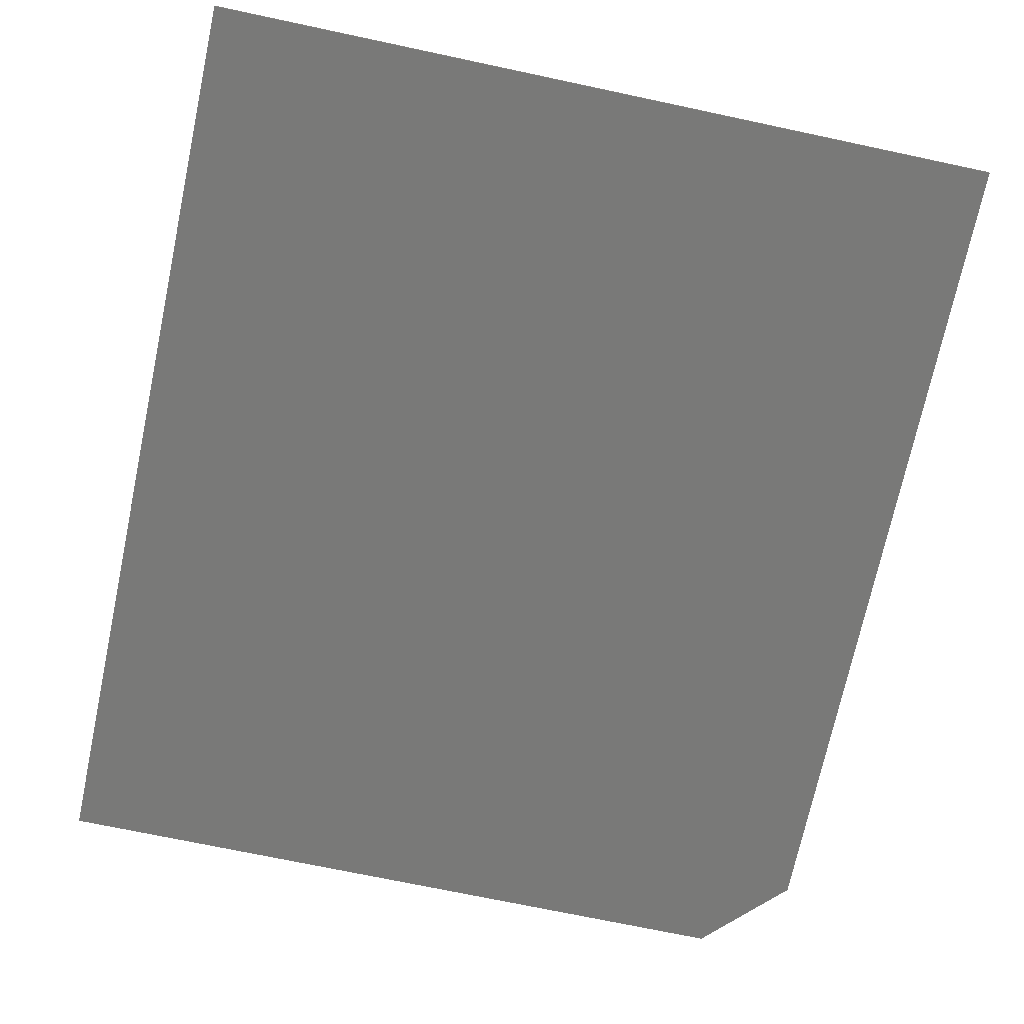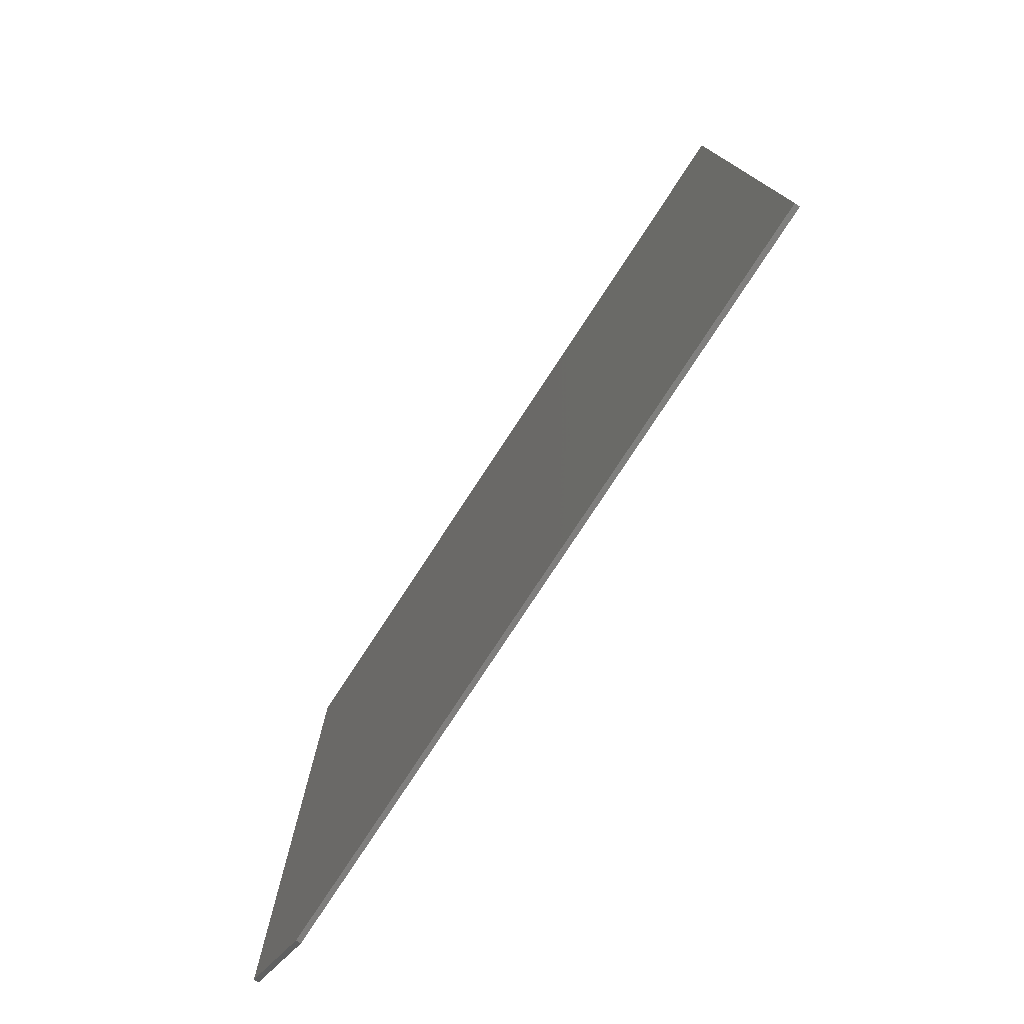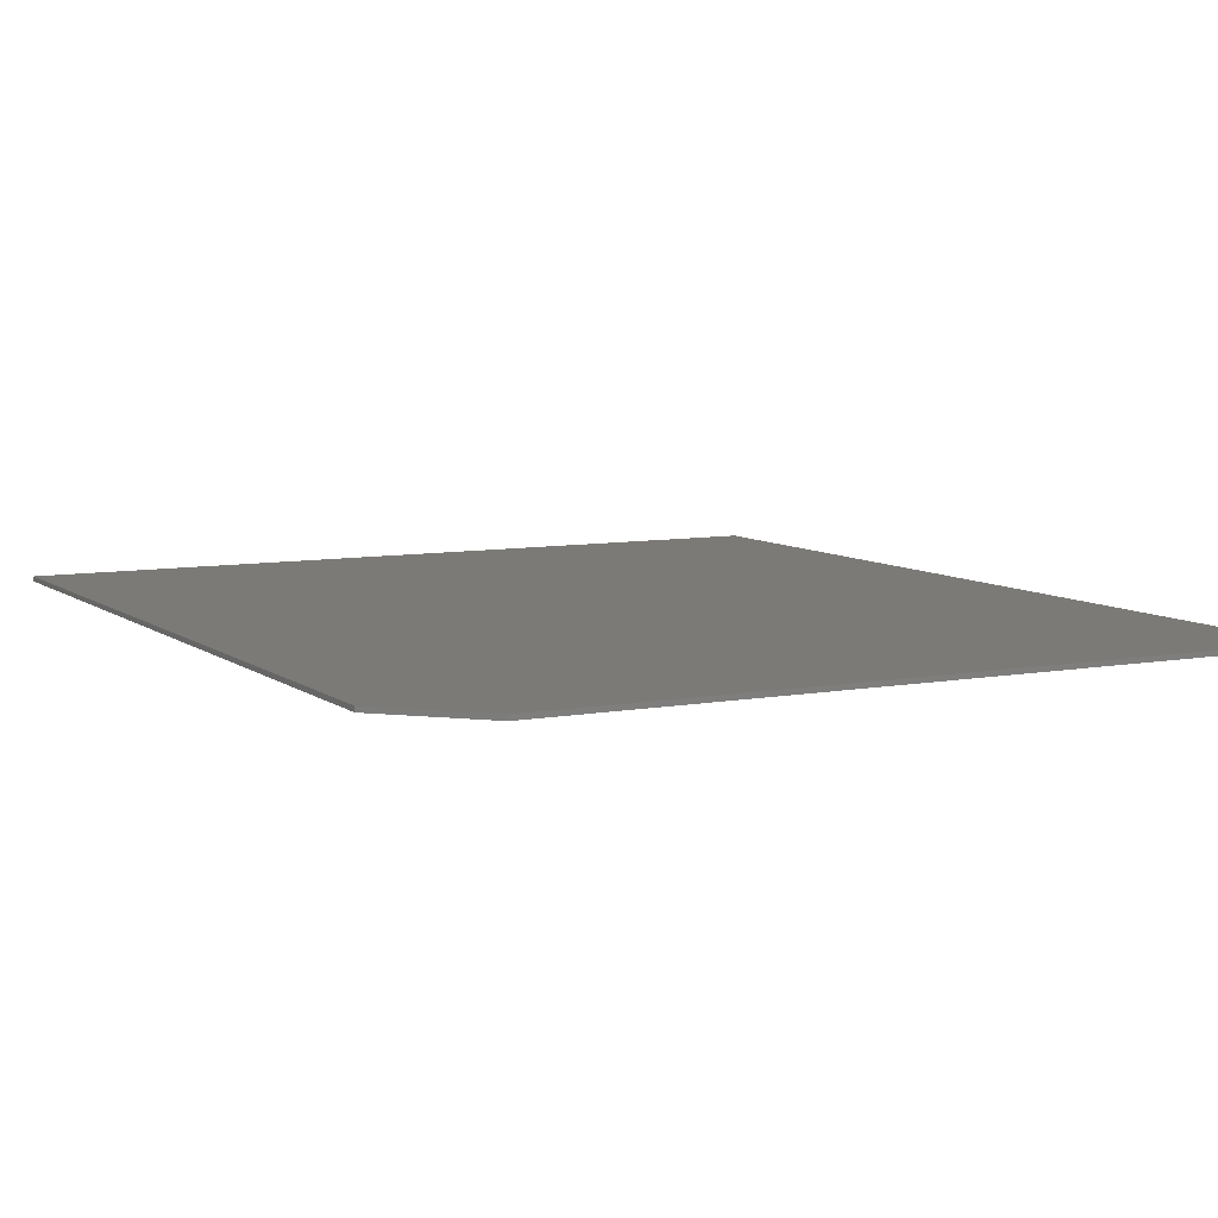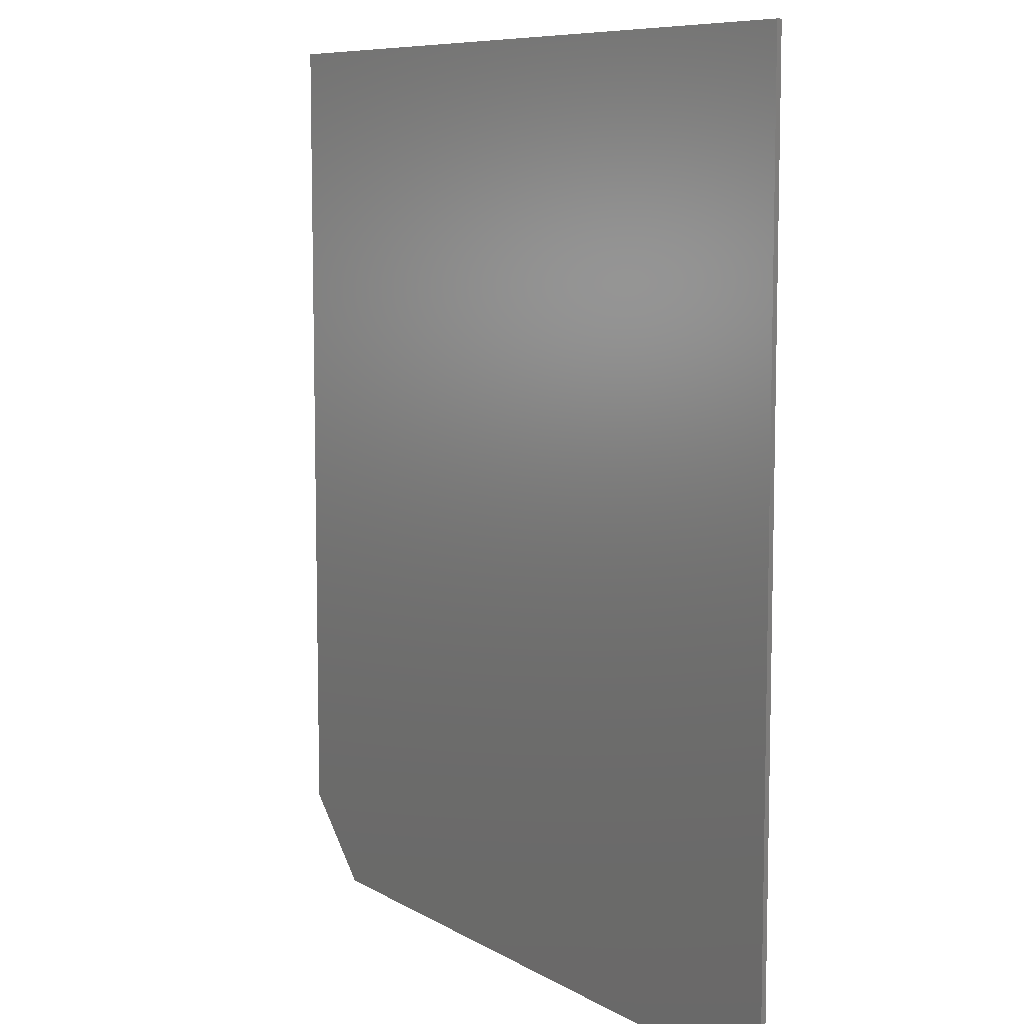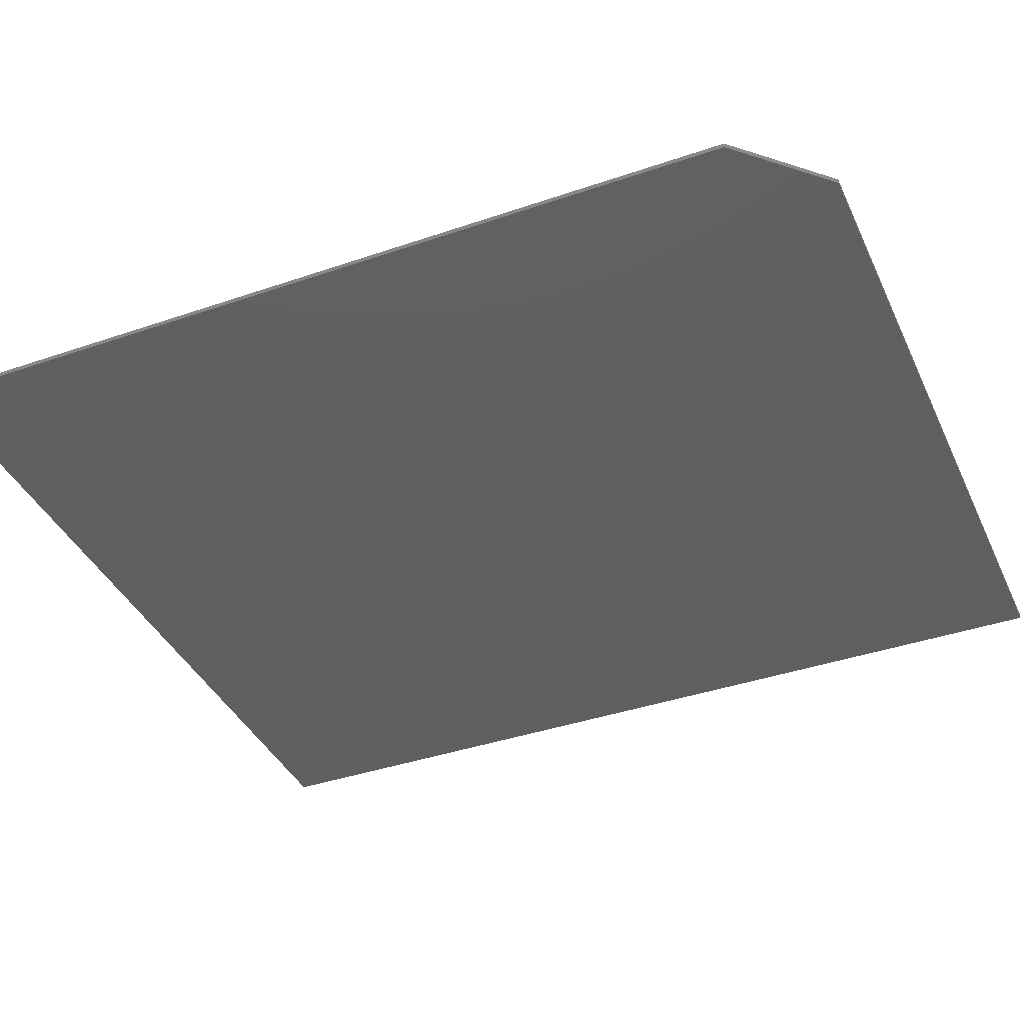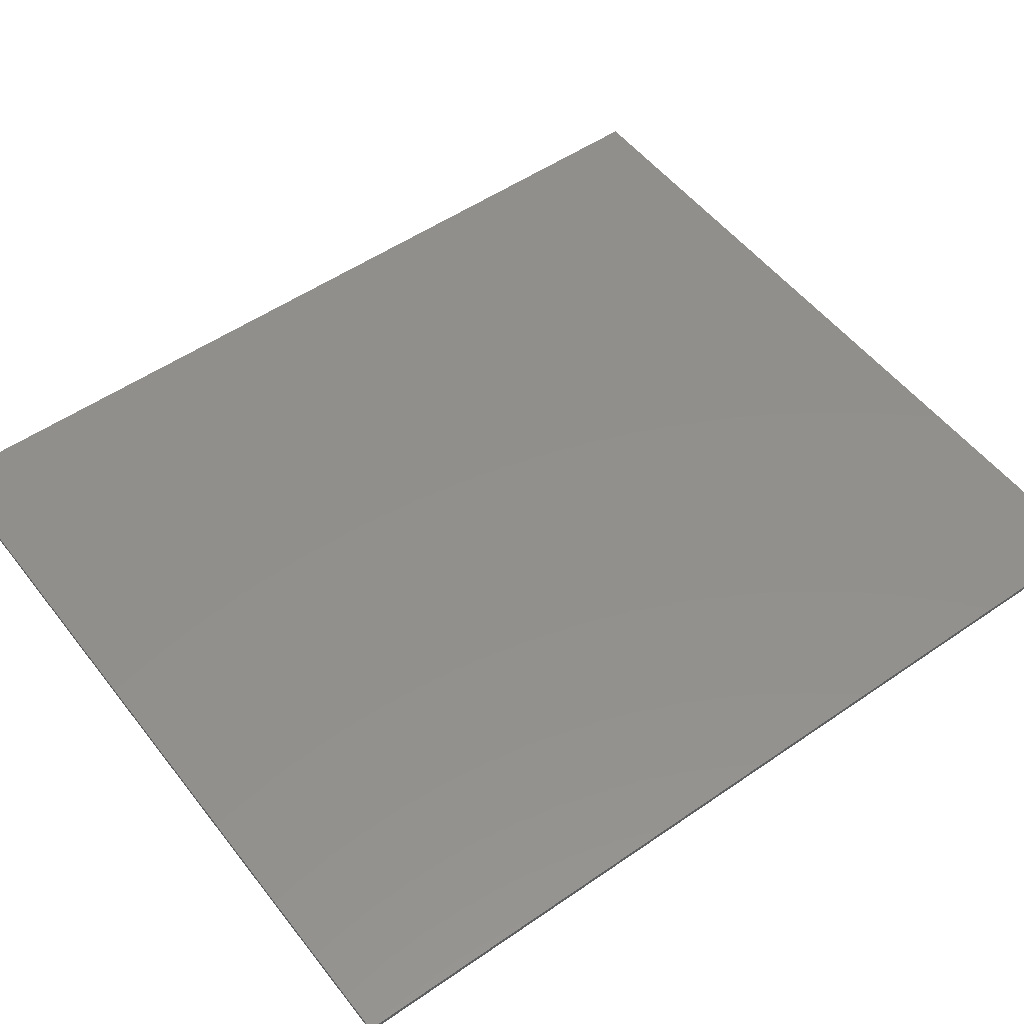
<metadata>
{"format":"stl","ext":"stl","renderer":"f3d","projection":"perspective","resolution":1024,"background":"white","views":[{"elev":-71.6,"azim":168.0,"up":"+Z"},{"elev":-78.5,"azim":56.7,"up":"+Y"},{"elev":7.8,"azim":-27.7,"up":"+Z"},{"elev":8.4,"azim":56.8,"up":"+Y"},{"elev":-39.2,"azim":-66.8,"up":"+Z"},{"elev":52.2,"azim":-126.7,"up":"+Z"}]}
</metadata>
<code>
# stl→obj: 10 verts, 16 faces
v 0.6543 0.75 0.007812
v -0.6562 0.75 0.007812
v 0.6543 -0.75 0.007812
v -0.6562 -0.6172 0.007812
v -0.5234 -0.75 0.007812
v -0.5234 -0.75 0
v -0.6562 -0.6172 0
v 0.6543 -0.75 0
v -0.6562 0.75 0
v 0.6543 0.75 0
f 1 2 3
f 3 2 4
f 3 4 5
f 6 7 8
f 8 7 9
f 8 9 10
f 2 9 4
f 4 9 7
f 5 6 3
f 3 6 8
f 6 5 7
f 7 5 4
f 1 10 2
f 2 10 9
f 3 8 1
f 1 8 10

</code>
